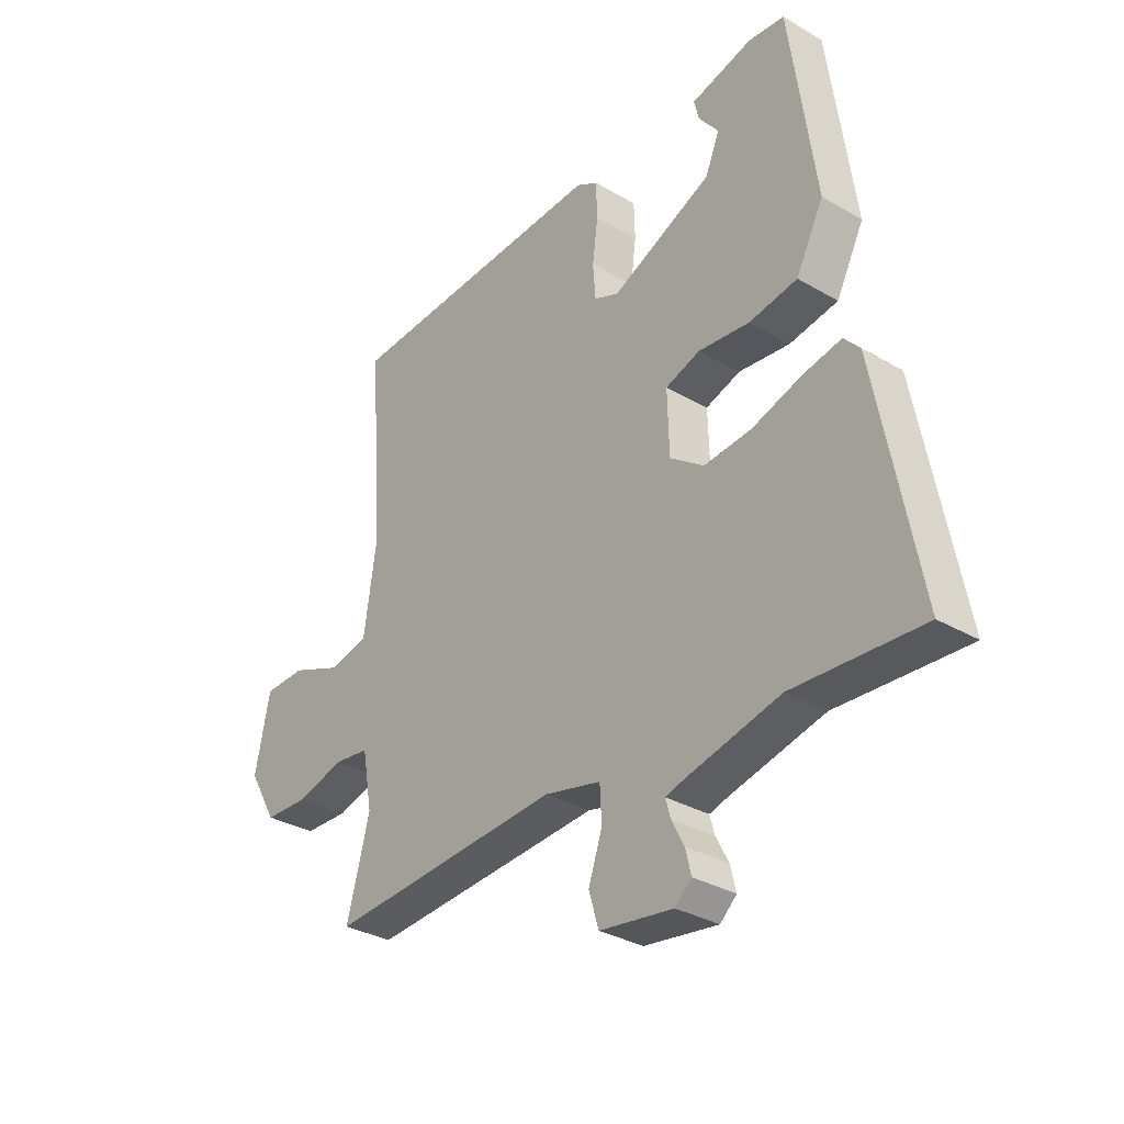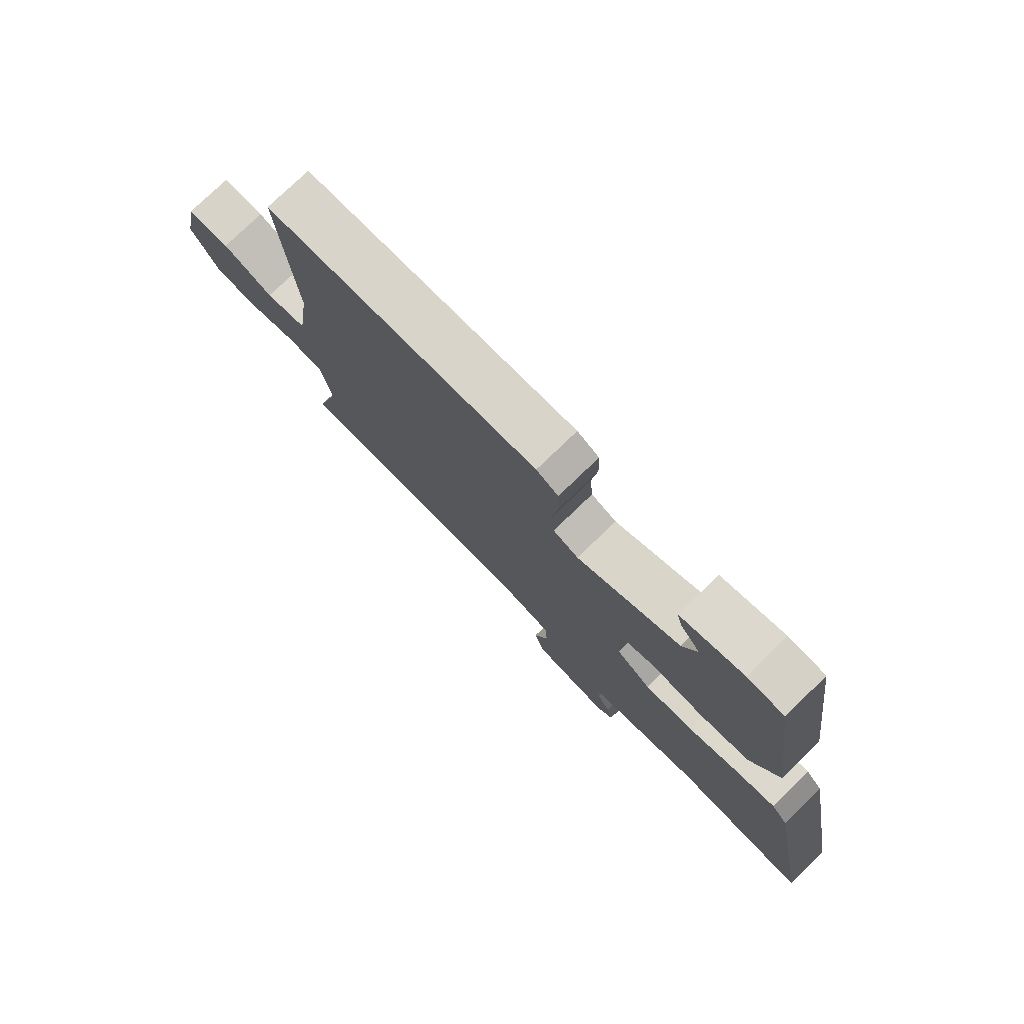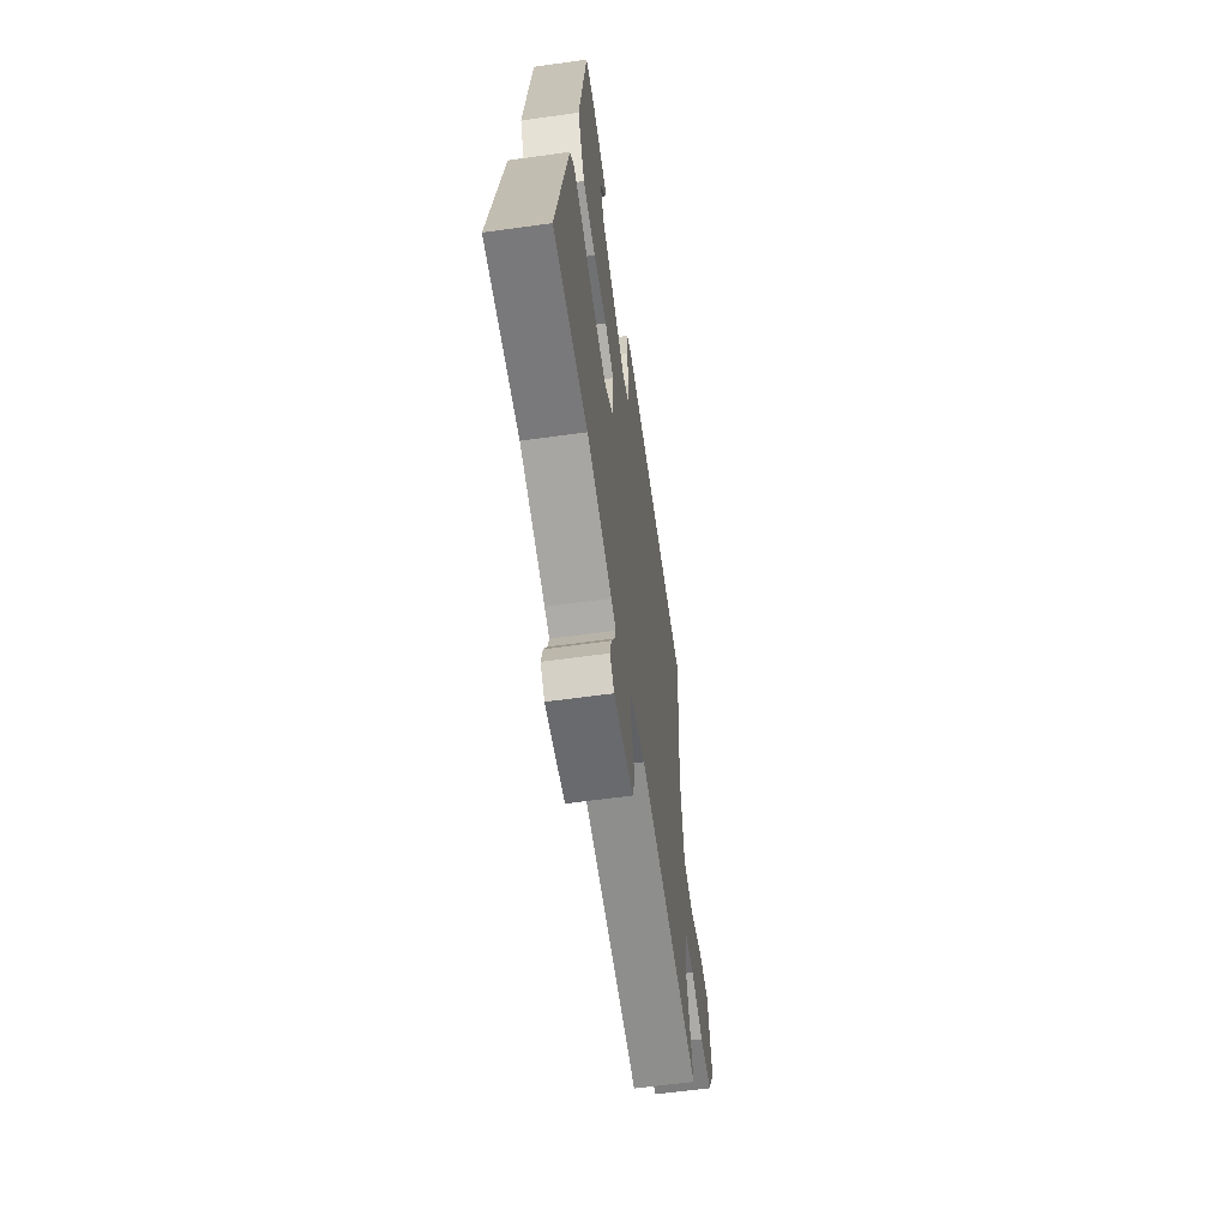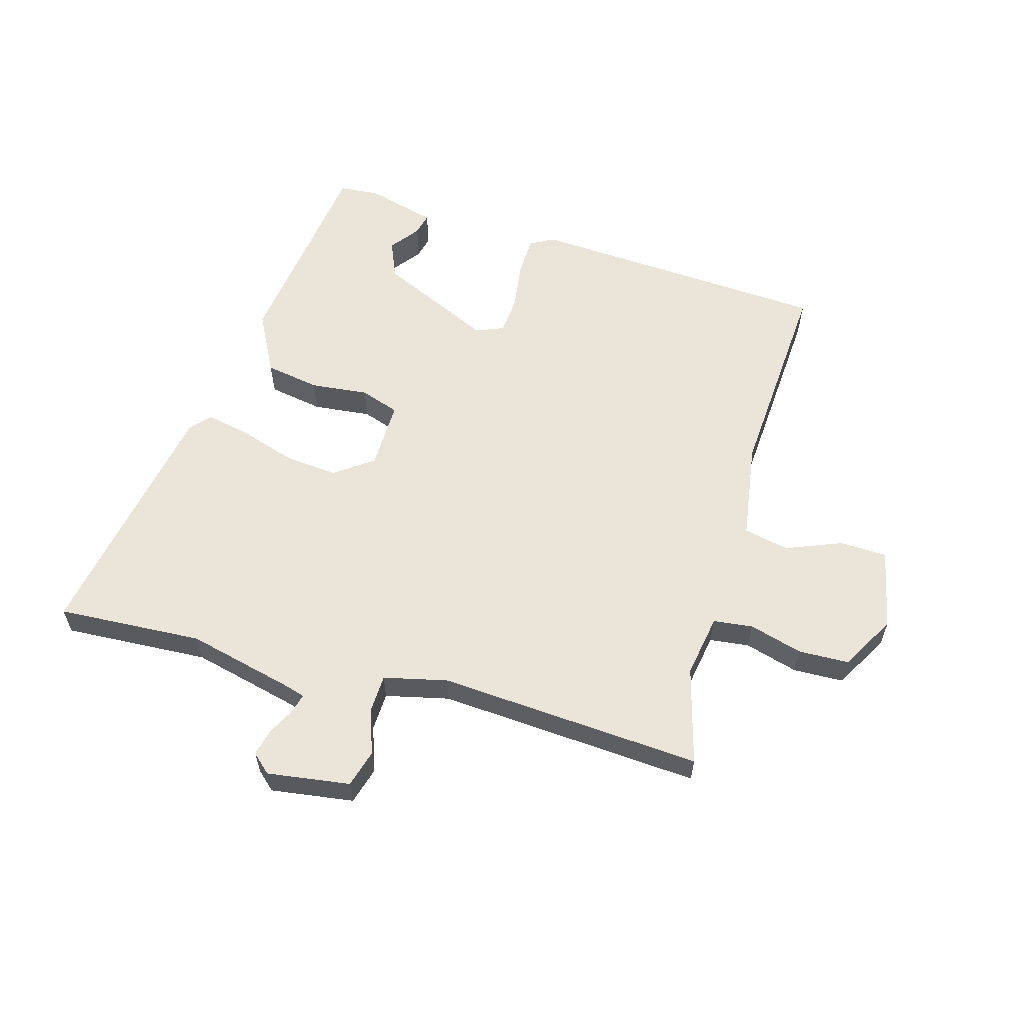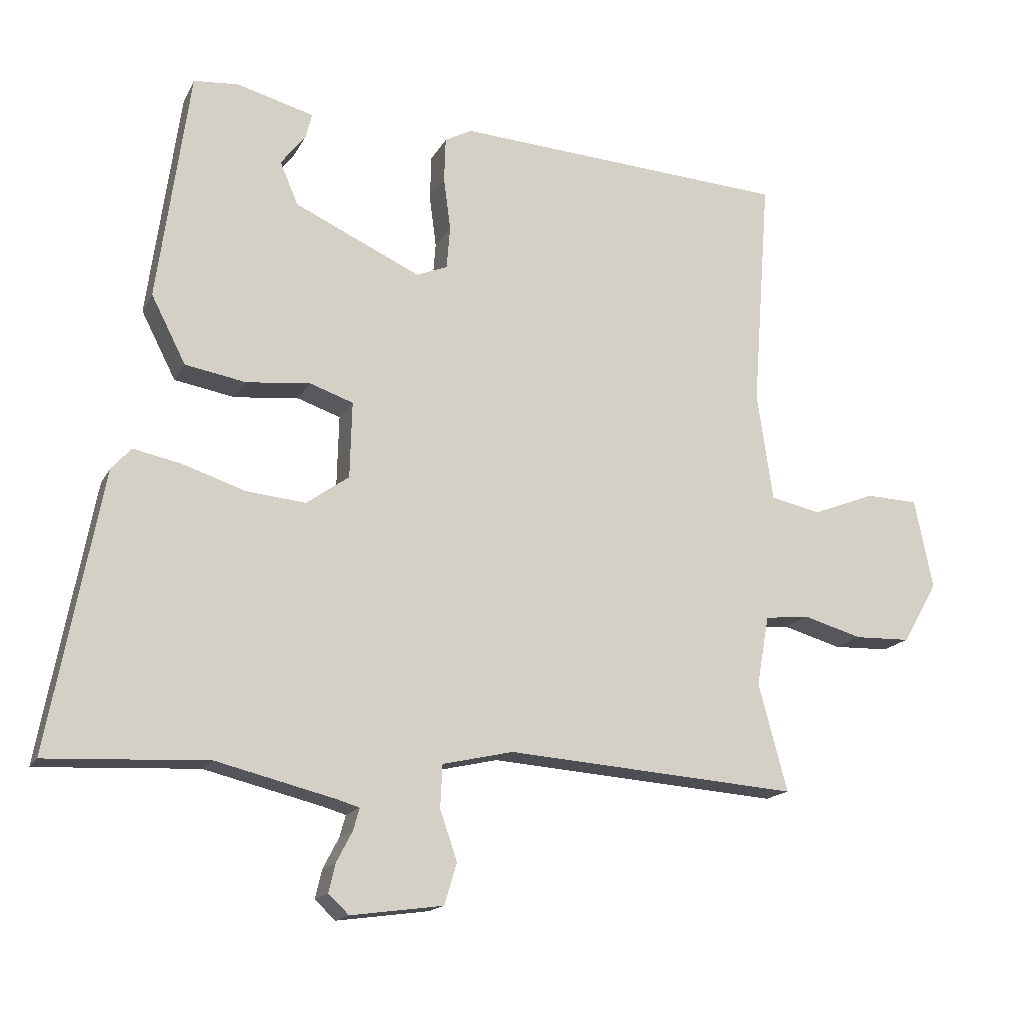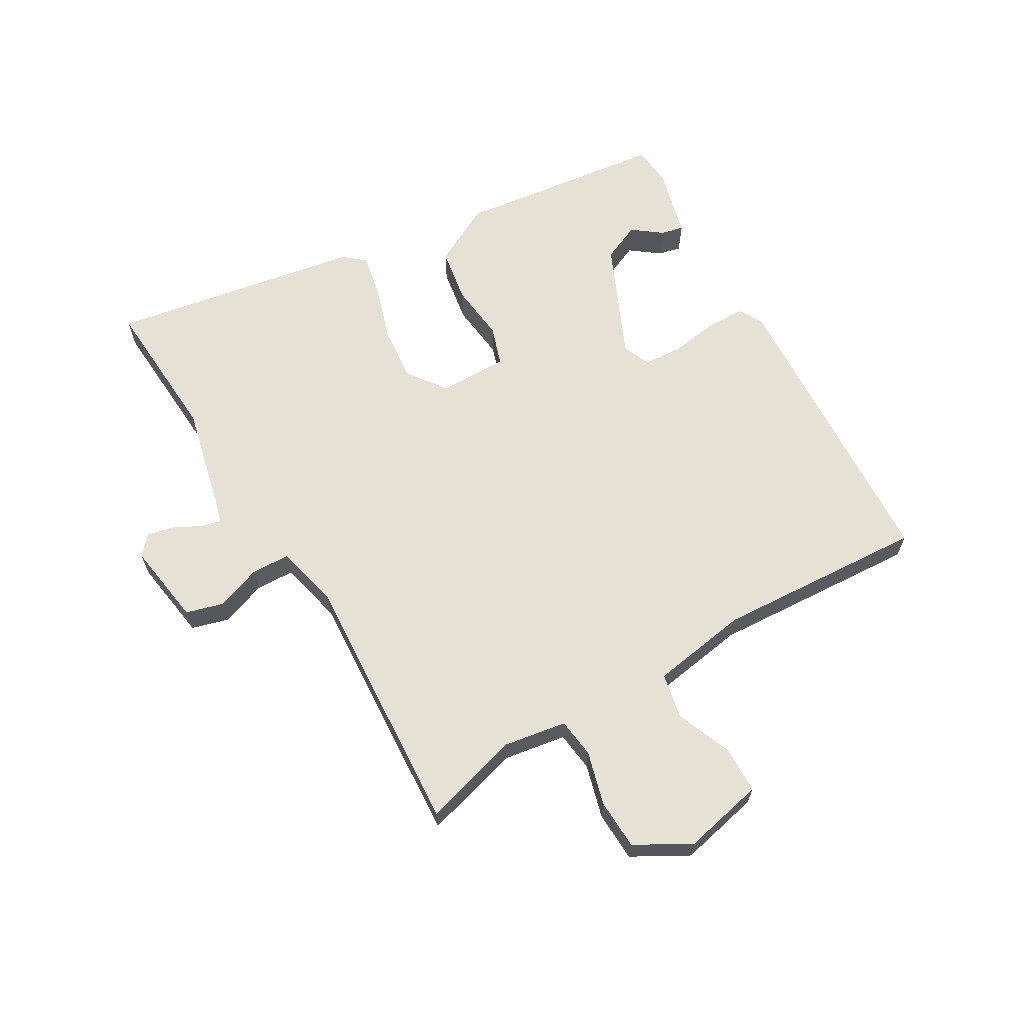
<metadata>
{"format":"obj","ext":"obj","renderer":"f3d","projection":"perspective","resolution":1024,"background":"white","views":[{"elev":-31.9,"azim":50.5,"up":"+Z"},{"elev":77.0,"azim":46.0,"up":"+Z"},{"elev":-60.5,"azim":98.1,"up":"+Z"},{"elev":59.3,"azim":-164.6,"up":"+Y"},{"elev":-15.9,"azim":160.5,"up":"+Z"},{"elev":64.6,"azim":-121.2,"up":"+Y"}]}
</metadata>
<code>
v -0.491 0.07 0.45
v -0.005 0.07 0.483
v 0.034 0.07 0.462
v 0.036 0.07 0.398
v 0.026 0.07 0.321
v 0.031 0.07 0.259
v 0.076 0.07 0.241
v 0.259 0.07 0.326
v 0.285 0.07 0.388
v 0.249 0.07 0.434
v 0.24 0.07 0.47
v 0.352 0.07 0.501
v 0.417 0.07 0.496
v 0.464 0.07 0.16
v 0.414 0.07 0.062
v 0.326 0.07 0.046
v 0.233 0.07 0.055
v 0.17 0.07 0.033
v 0.173 0.07 -0.078
v 0.235 0.07 -0.122
v 0.322 0.07 -0.113
v 0.412 0.07 -0.083
v 0.482 0.07 -0.068
v 0.511 0.07 -0.1
v 0.588 0.07 -0.504
v 0.354 0.07 -0.493
v 0.182 0.07 -0.536
v 0.149 0.07 -0.546
v 0.158 0.07 -0.578
v 0.181 0.07 -0.622
v 0.191 0.07 -0.664
v 0.161 0.07 -0.692
v 0.027 0.07 -0.674
v 0.009 0.07 -0.614
v 0.034 0.07 -0.541
v 0.031 0.07 -0.479
v -0.072 0.07 -0.456
v -0.497 0.07 -0.489
v -0.455 0.07 -0.332
v -0.473 0.07 -0.231
v -0.537 0.07 -0.224
v -0.623 0.07 -0.249
v -0.704 0.07 -0.247
v -0.755 0.07 -0.159
v -0.728 0.07 -0.028
v -0.652 0.07 -0.025
v -0.562 0.07 -0.06
v -0.489 0.07 -0.044
v -0.466 0.07 0.114
v -0.491 0 0.45
v -0.005 0 0.483
v 0.034 0 0.462
v 0.036 0 0.398
v 0.026 0 0.321
v 0.031 0 0.259
v 0.076 0 0.241
v 0.259 0 0.326
v 0.285 0 0.388
v 0.249 0 0.434
v 0.24 0 0.47
v 0.352 0 0.501
v 0.417 0 0.496
v 0.464 0 0.16
v 0.414 0 0.062
v 0.326 0 0.046
v 0.233 0 0.055
v 0.17 0 0.033
v 0.173 0 -0.078
v 0.235 0 -0.122
v 0.322 0 -0.113
v 0.412 0 -0.083
v 0.482 0 -0.068
v 0.511 0 -0.1
v 0.588 0 -0.504
v 0.354 0 -0.493
v 0.182 0 -0.536
v 0.149 0 -0.546
v 0.158 0 -0.578
v 0.181 0 -0.622
v 0.191 0 -0.664
v 0.161 0 -0.692
v 0.027 0 -0.674
v 0.009 0 -0.614
v 0.034 0 -0.541
v 0.031 0 -0.479
v -0.072 0 -0.456
v -0.497 0 -0.489
v -0.455 0 -0.332
v -0.473 0 -0.231
v -0.537 0 -0.224
v -0.623 0 -0.249
v -0.704 0 -0.247
v -0.755 0 -0.159
v -0.728 0 -0.028
v -0.652 0 -0.025
v -0.562 0 -0.06
v -0.489 0 -0.044
v -0.466 0 0.114
f 45 46 47
f 44 45 47
f 43 44 47
f 42 43 47
f 41 42 47
f 40 41 47 48
f 39 40 48 49
f 37 38 39
f 36 37 39 49
f 33 34 35
f 32 33 35
f 31 32 35
f 30 31 35
f 29 30 35
f 28 29 35 36
f 36 49 1
f 28 36 1
f 27 28 1
f 24 25 26
f 23 24 26
f 22 23 26
f 21 22 26
f 20 21 26 27
f 15 16 17
f 14 15 17
f 13 14 17
f 12 13 17
f 12 17 18
f 9 10 11 12
f 8 9 12 18
f 7 8 18
f 6 7 18 19
f 3 4 5
f 2 3 5
f 1 2 5
f 1 5 6
f 27 1 6 19
f 19 20 27
f 96 95 94
f 96 94 93
f 96 93 92
f 96 92 91
f 96 91 90
f 97 96 90 89
f 98 97 89 88
f 88 87 86
f 98 88 86 85
f 84 83 82
f 84 82 81
f 84 81 80
f 84 80 79
f 84 79 78
f 85 84 78 77
f 50 98 85
f 50 85 77
f 50 77 76
f 75 74 73
f 75 73 72
f 75 72 71
f 75 71 70
f 76 75 70 69
f 66 65 64
f 66 64 63
f 66 63 62
f 66 62 61
f 67 66 61
f 61 60 59 58
f 67 61 58 57
f 67 57 56
f 68 67 56 55
f 54 53 52
f 54 52 51
f 54 51 50
f 55 54 50
f 68 55 50 76
f 76 69 68
f 1 50 51 2
f 2 51 52 3
f 3 52 53 4
f 4 53 54 5
f 5 54 55 6
f 6 55 56 7
f 7 56 57 8
f 8 57 58 9
f 9 58 59 10
f 10 59 60 11
f 11 60 61 12
f 12 61 62 13
f 13 62 63 14
f 14 63 64 15
f 15 64 65 16
f 16 65 66 17
f 17 66 67 18
f 18 67 68 19
f 19 68 69 20
f 20 69 70 21
f 21 70 71 22
f 22 71 72 23
f 23 72 73 24
f 24 73 74 25
f 25 74 75 26
f 26 75 76 27
f 27 76 77 28
f 28 77 78 29
f 29 78 79 30
f 30 79 80 31
f 31 80 81 32
f 32 81 82 33
f 33 82 83 34
f 34 83 84 35
f 35 84 85 36
f 36 85 86 37
f 37 86 87 38
f 38 87 88 39
f 39 88 89 40
f 40 89 90 41
f 41 90 91 42
f 42 91 92 43
f 43 92 93 44
f 44 93 94 45
f 45 94 95 46
f 46 95 96 47
f 47 96 97 48
f 48 97 98 49
f 49 98 50 1

</code>
